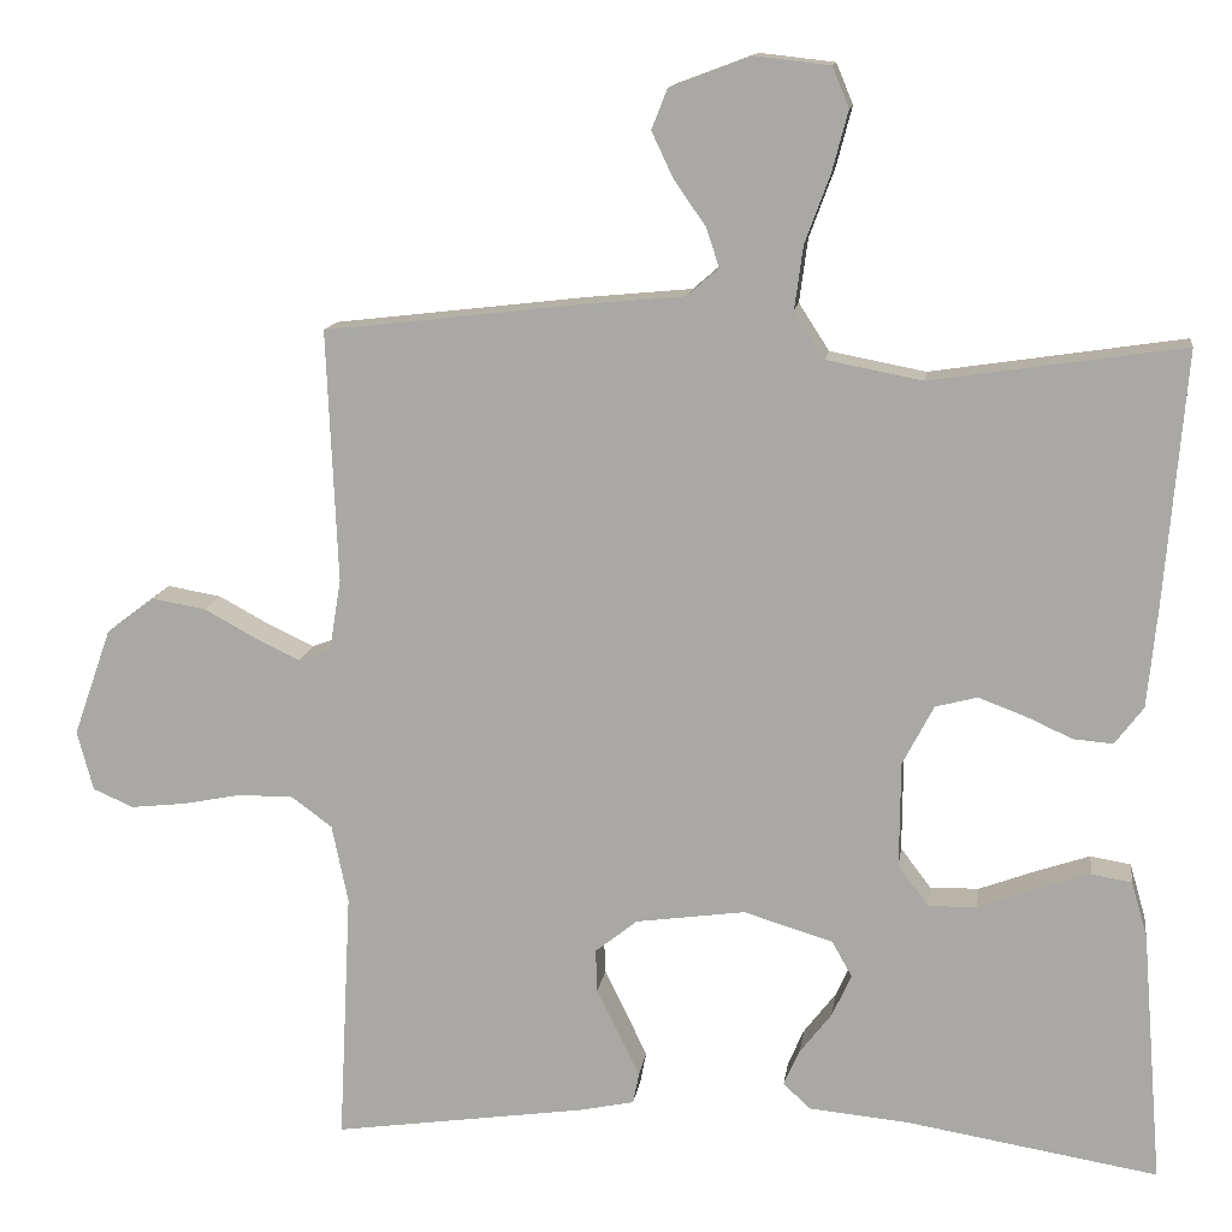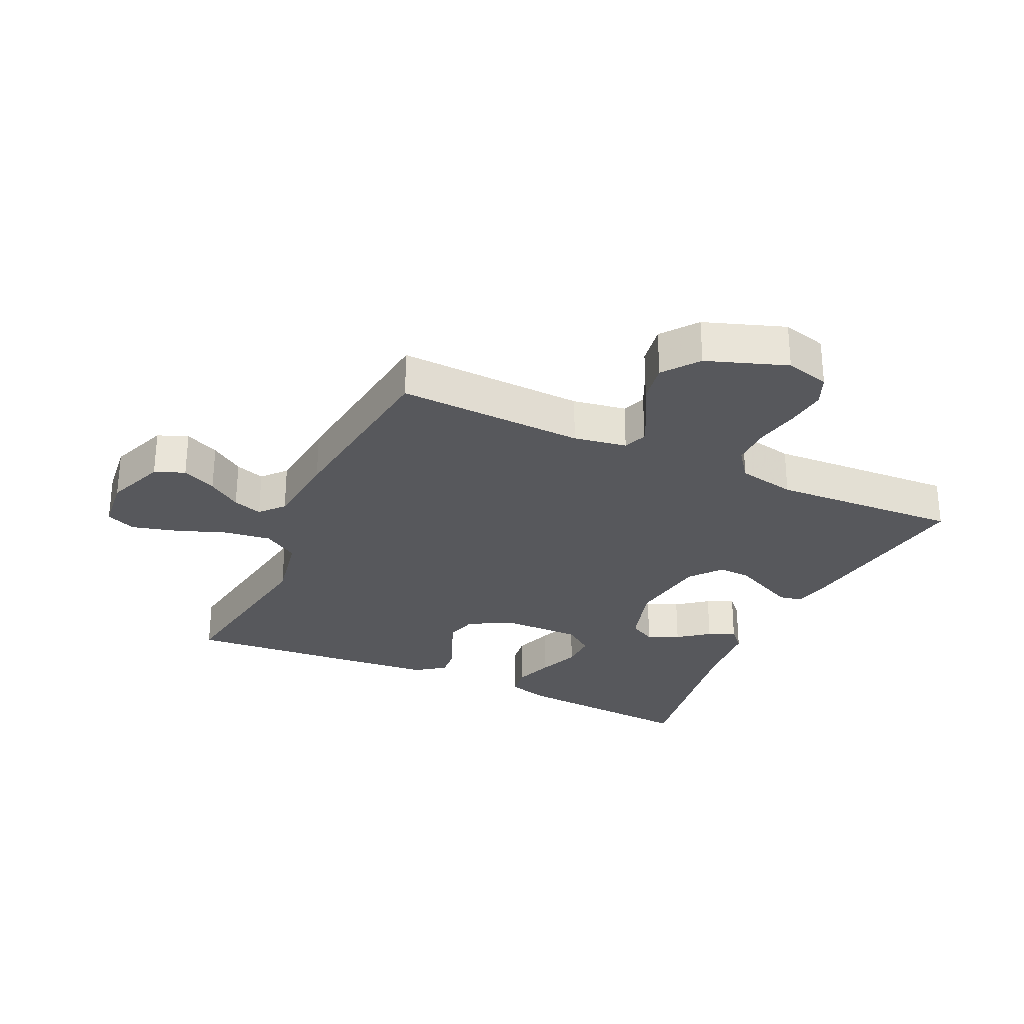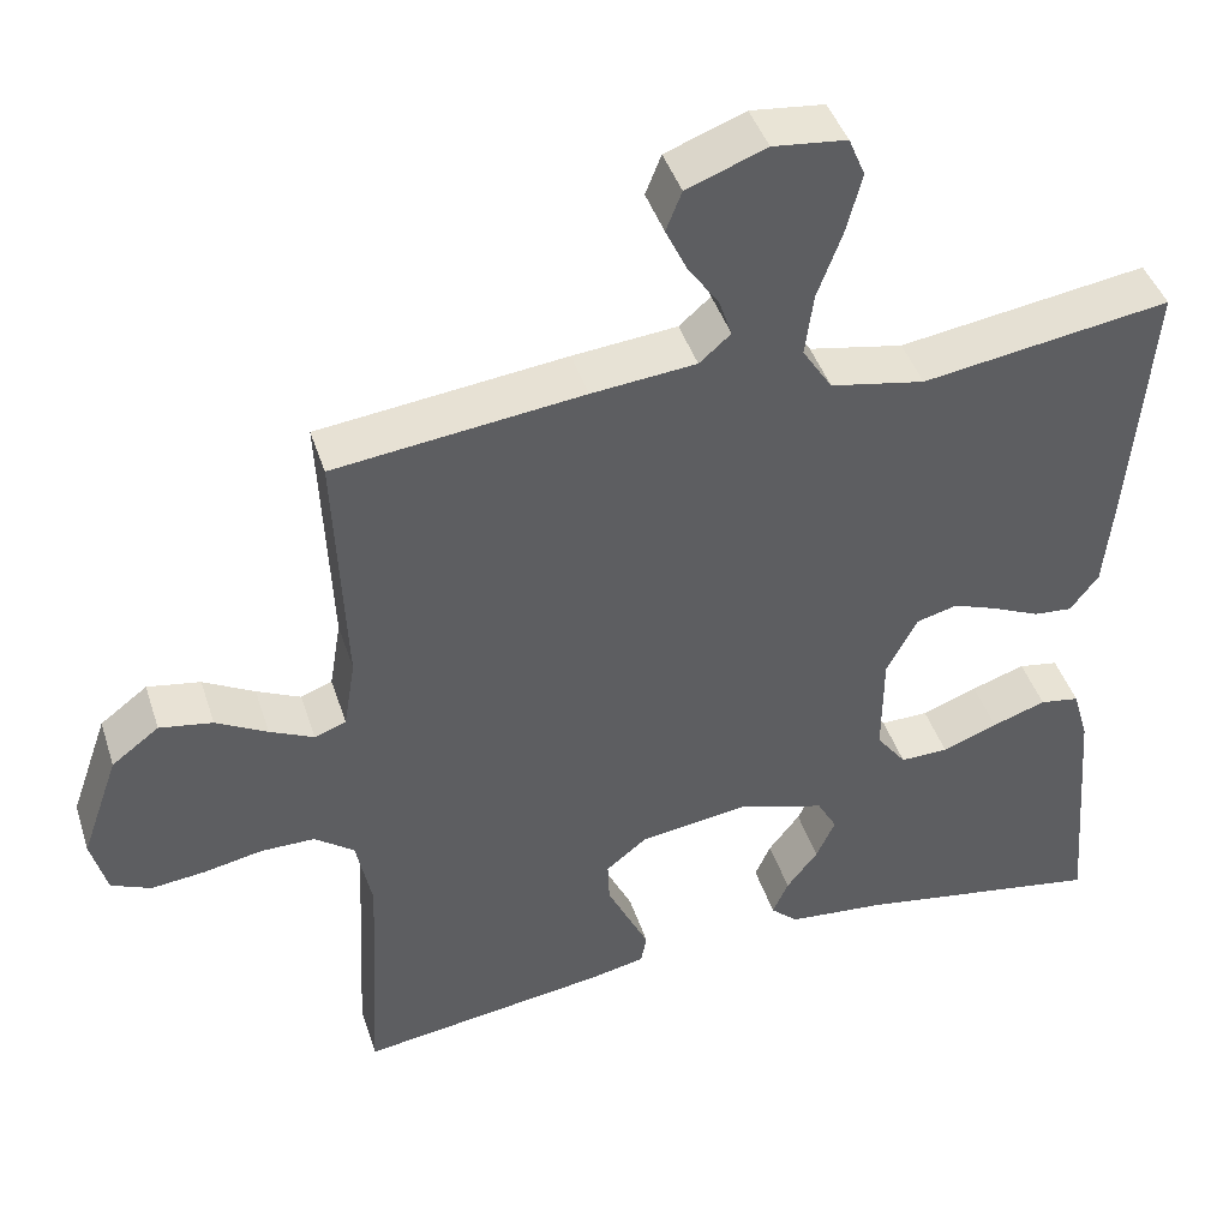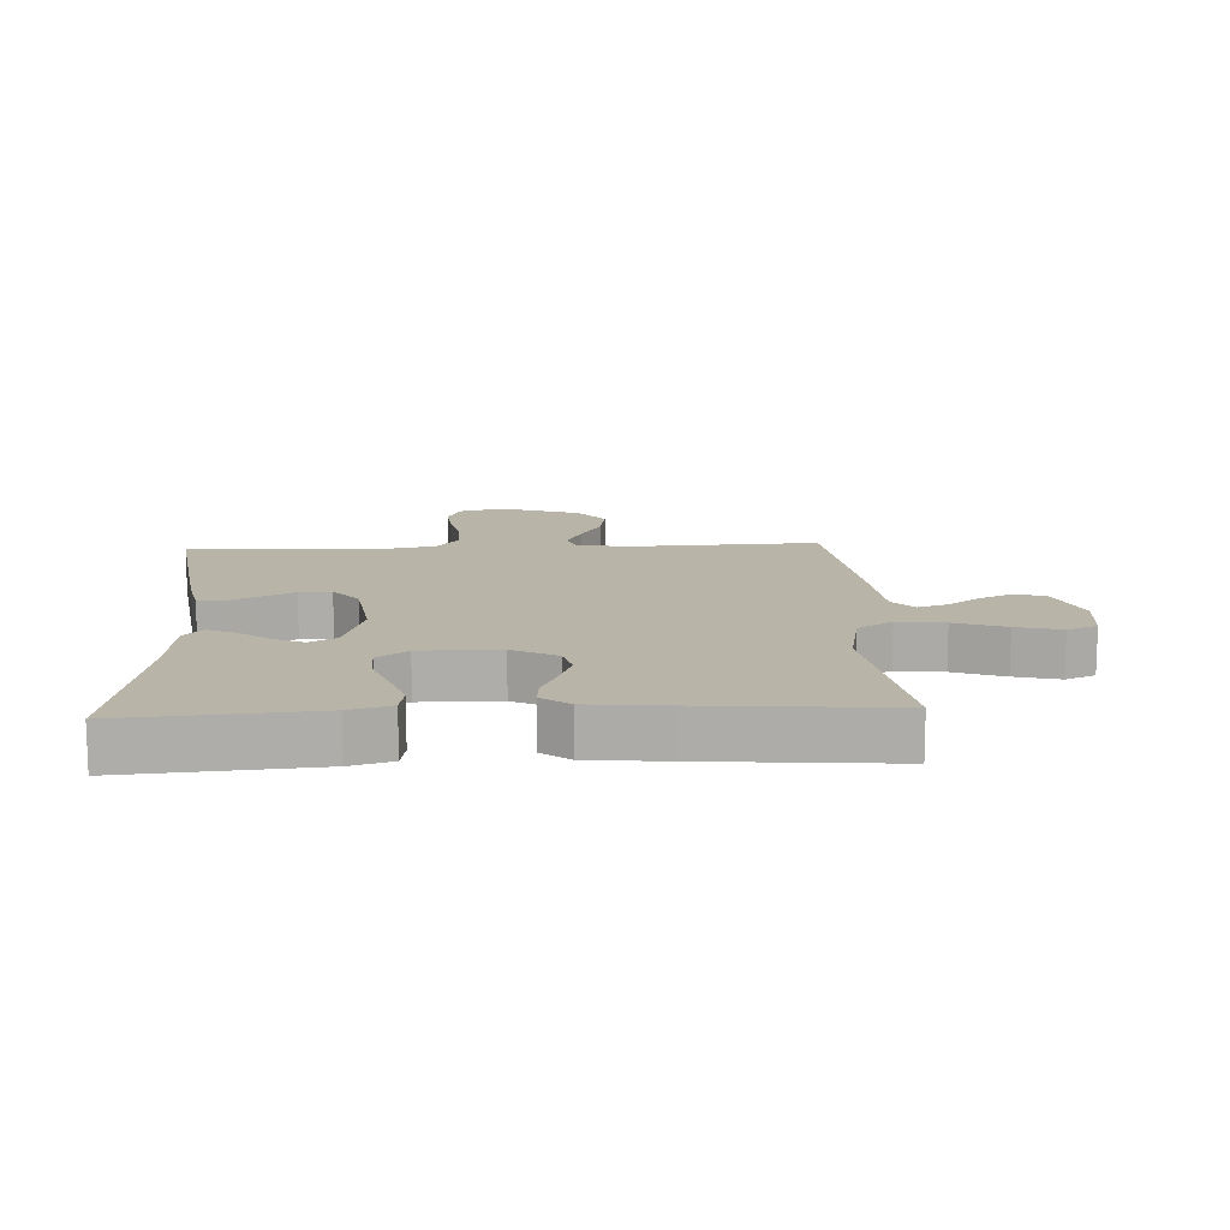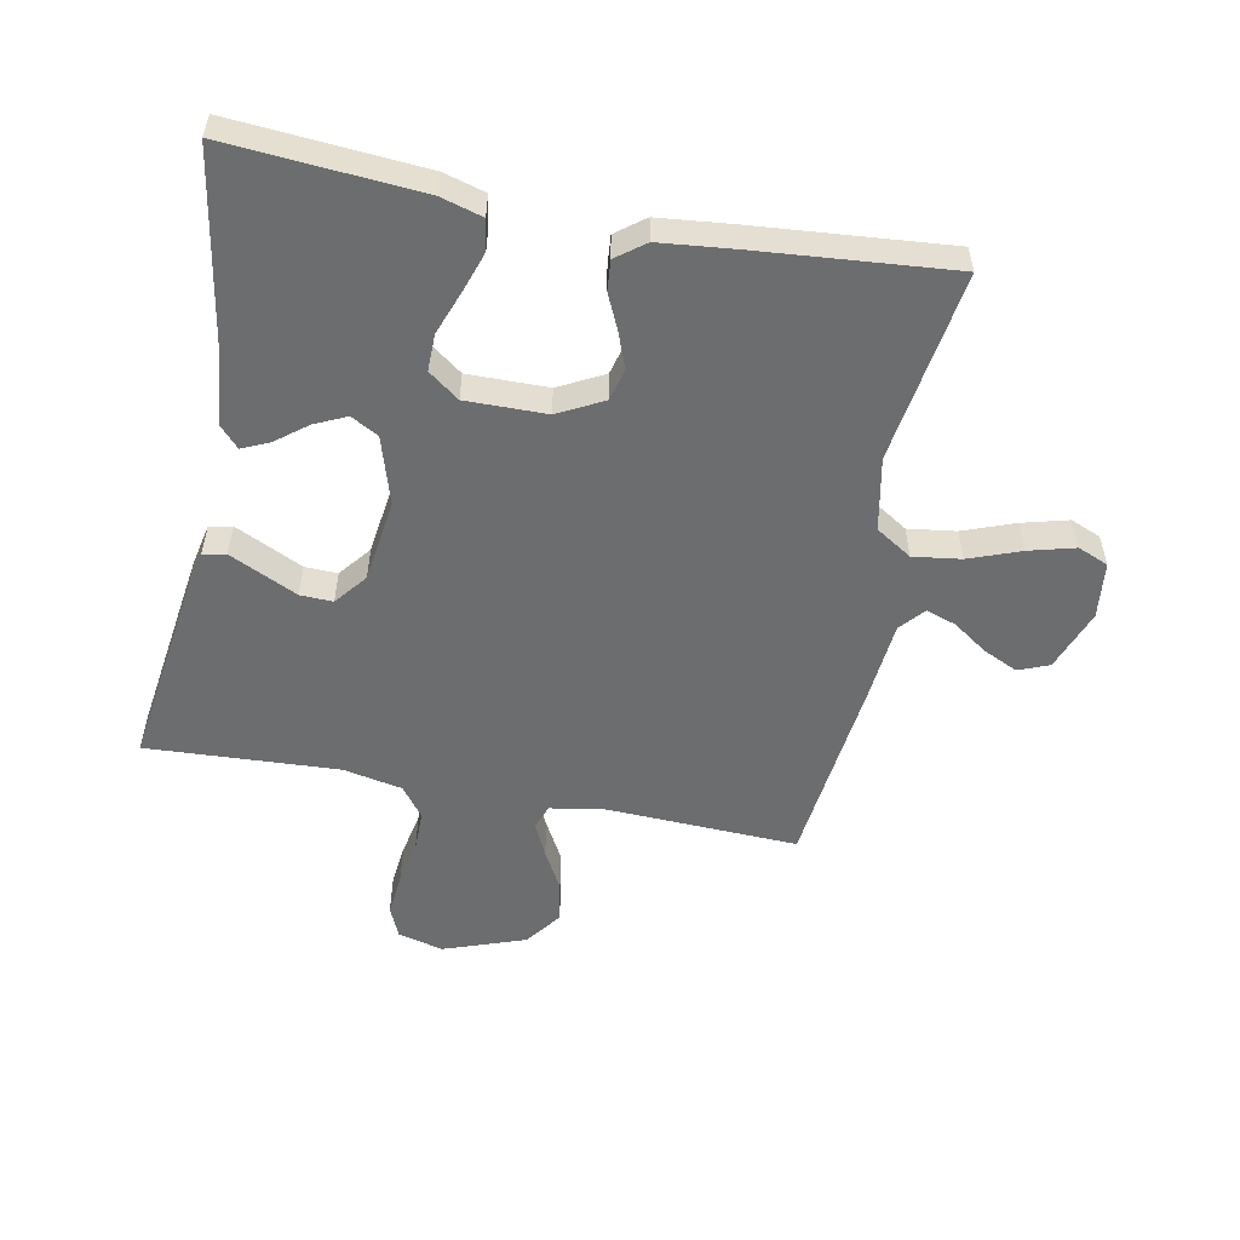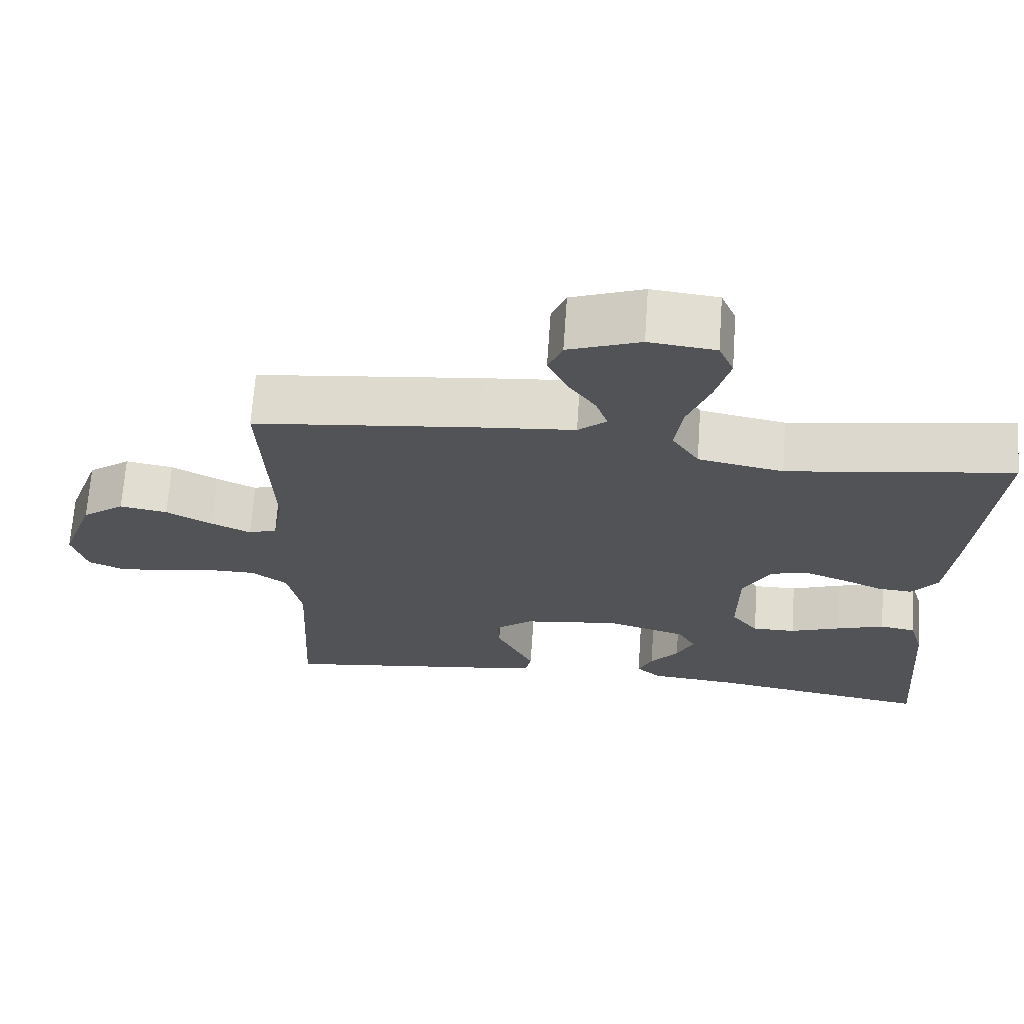
<metadata>
{"format":"obj","ext":"obj","renderer":"f3d","projection":"perspective","resolution":1024,"background":"white","views":[{"elev":13.3,"azim":-172.1,"up":"+Z"},{"elev":-28.4,"azim":65.1,"up":"+Y"},{"elev":43.3,"azim":162.5,"up":"+Z"},{"elev":13.1,"azim":-92.9,"up":"+Y"},{"elev":-53.9,"azim":-100.9,"up":"+Y"},{"elev":68.3,"azim":-176.0,"up":"+Z"}]}
</metadata>
<code>
v 0.5 0.07 -0.5
v 0.2 0.07 -0.457
v 0.134 0.07 -0.443
v 0.127 0.07 -0.407
v 0.151 0.07 -0.357
v 0.178 0.07 -0.301
v 0.18 0.07 -0.25
v 0.13 0.07 -0.21
v 0 0.07 -0.192
v -0.106 0.07 -0.224
v -0.13 0.07 -0.267
v -0.107 0.07 -0.317
v -0.069 0.07 -0.366
v -0.05 0.07 -0.409
v -0.083 0.07 -0.439
v -0.2 0.07 -0.45
v -0.5 0.07 -0.5
v -0.476 0.07 -0.2
v -0.457 0.07 -0.134
v -0.409 0.07 -0.126
v -0.344 0.07 -0.148
v -0.277 0.07 -0.173
v -0.219 0.07 -0.174
v -0.183 0.07 -0.126
v -0.184 0.07 0
v -0.221 0.07 0.071
v -0.271 0.07 0.084
v -0.327 0.07 0.063
v -0.382 0.07 0.038
v -0.429 0.07 0.034
v -0.463 0.07 0.079
v -0.475 0.07 0.2
v -0.5 0.07 0.5
v -0.2 0.07 0.455
v -0.086 0.07 0.477
v -0.05 0.07 0.533
v -0.06 0.07 0.608
v -0.09 0.07 0.689
v -0.109 0.07 0.761
v -0.089 0.07 0.809
v 0 0.07 0.819
v 0.096 0.07 0.783
v 0.115 0.07 0.735
v 0.089 0.07 0.68
v 0.052 0.07 0.627
v 0.036 0.07 0.58
v 0.074 0.07 0.547
v 0.2 0.07 0.535
v 0.5 0.07 0.5
v 0.487 0.07 0.2
v 0.501 0.07 0.115
v 0.539 0.07 0.101
v 0.592 0.07 0.126
v 0.654 0.07 0.16
v 0.718 0.07 0.171
v 0.775 0.07 0.128
v 0.82 0.07 0
v 0.801 0.07 -0.071
v 0.753 0.07 -0.092
v 0.688 0.07 -0.085
v 0.617 0.07 -0.071
v 0.552 0.07 -0.071
v 0.504 0.07 -0.107
v 0.485 0.07 -0.2
v 0.5 0 -0.5
v 0.2 0 -0.457
v 0.134 0 -0.443
v 0.127 0 -0.407
v 0.151 0 -0.357
v 0.178 0 -0.301
v 0.18 0 -0.25
v 0.13 0 -0.21
v 0 0 -0.192
v -0.106 0 -0.224
v -0.13 0 -0.267
v -0.107 0 -0.317
v -0.069 0 -0.366
v -0.05 0 -0.409
v -0.083 0 -0.439
v -0.2 0 -0.45
v -0.5 0 -0.5
v -0.476 0 -0.2
v -0.457 0 -0.134
v -0.409 0 -0.126
v -0.344 0 -0.148
v -0.277 0 -0.173
v -0.219 0 -0.174
v -0.183 0 -0.126
v -0.184 0 0
v -0.221 0 0.071
v -0.271 0 0.084
v -0.327 0 0.063
v -0.382 0 0.038
v -0.429 0 0.034
v -0.463 0 0.079
v -0.475 0 0.2
v -0.5 0 0.5
v -0.2 0 0.455
v -0.086 0 0.477
v -0.05 0 0.533
v -0.06 0 0.608
v -0.09 0 0.689
v -0.109 0 0.761
v -0.089 0 0.809
v 0 0 0.819
v 0.096 0 0.783
v 0.115 0 0.735
v 0.089 0 0.68
v 0.052 0 0.627
v 0.036 0 0.58
v 0.074 0 0.547
v 0.2 0 0.535
v 0.5 0 0.5
v 0.487 0 0.2
v 0.501 0 0.115
v 0.539 0 0.101
v 0.592 0 0.126
v 0.654 0 0.16
v 0.718 0 0.171
v 0.775 0 0.128
v 0.82 0 0
v 0.801 0 -0.071
v 0.753 0 -0.092
v 0.688 0 -0.085
v 0.617 0 -0.071
v 0.552 0 -0.071
v 0.504 0 -0.107
v 0.485 0 -0.2
f 59 60 61
f 58 59 61
f 57 58 61
f 56 57 61
f 55 56 61
f 54 55 61
f 53 54 61
f 52 53 61 62
f 51 52 62 63
f 47 48 49 50
f 51 63 64
f 50 51 64
f 47 50 64
f 43 44 45
f 42 43 45
f 41 42 45
f 40 41 45
f 39 40 45
f 38 39 45
f 37 38 45
f 36 37 45 46
f 47 64 1
f 46 47 1
f 36 46 1
f 35 36 1
f 32 33 34
f 31 32 34
f 30 31 34
f 29 30 34
f 28 29 34
f 20 21 22
f 19 20 22
f 18 19 22
f 17 18 22
f 16 17 22
f 16 22 23
f 15 16 23
f 14 15 23
f 13 14 23
f 12 13 23
f 11 12 23
f 10 11 23 24
f 4 5 6
f 3 4 6
f 2 3 6
f 1 2 6
f 1 6 7
f 35 1 7 8
f 27 28 34 35
f 26 27 35
f 35 8 9
f 26 35 9
f 25 26 9
f 9 10 24 25
f 125 124 123
f 125 123 122
f 125 122 121
f 125 121 120
f 125 120 119
f 125 119 118
f 125 118 117
f 126 125 117 116
f 127 126 116 115
f 114 113 112 111
f 128 127 115
f 128 115 114
f 128 114 111
f 109 108 107
f 109 107 106
f 109 106 105
f 109 105 104
f 109 104 103
f 109 103 102
f 109 102 101
f 110 109 101 100
f 65 128 111
f 65 111 110
f 65 110 100
f 65 100 99
f 98 97 96
f 98 96 95
f 98 95 94
f 98 94 93
f 98 93 92
f 86 85 84
f 86 84 83
f 86 83 82
f 86 82 81
f 86 81 80
f 87 86 80
f 87 80 79
f 87 79 78
f 87 78 77
f 87 77 76
f 87 76 75
f 88 87 75 74
f 70 69 68
f 70 68 67
f 70 67 66
f 70 66 65
f 71 70 65
f 72 71 65 99
f 99 98 92 91
f 99 91 90
f 73 72 99
f 73 99 90
f 73 90 89
f 89 88 74 73
f 1 65 66 2
f 2 66 67 3
f 3 67 68 4
f 4 68 69 5
f 5 69 70 6
f 6 70 71 7
f 7 71 72 8
f 8 72 73 9
f 9 73 74 10
f 10 74 75 11
f 11 75 76 12
f 12 76 77 13
f 13 77 78 14
f 14 78 79 15
f 15 79 80 16
f 16 80 81 17
f 17 81 82 18
f 18 82 83 19
f 19 83 84 20
f 20 84 85 21
f 21 85 86 22
f 22 86 87 23
f 23 87 88 24
f 24 88 89 25
f 25 89 90 26
f 26 90 91 27
f 27 91 92 28
f 28 92 93 29
f 29 93 94 30
f 30 94 95 31
f 31 95 96 32
f 32 96 97 33
f 33 97 98 34
f 34 98 99 35
f 35 99 100 36
f 36 100 101 37
f 37 101 102 38
f 38 102 103 39
f 39 103 104 40
f 40 104 105 41
f 41 105 106 42
f 42 106 107 43
f 43 107 108 44
f 44 108 109 45
f 45 109 110 46
f 46 110 111 47
f 47 111 112 48
f 48 112 113 49
f 49 113 114 50
f 50 114 115 51
f 51 115 116 52
f 52 116 117 53
f 53 117 118 54
f 54 118 119 55
f 55 119 120 56
f 56 120 121 57
f 57 121 122 58
f 58 122 123 59
f 59 123 124 60
f 60 124 125 61
f 61 125 126 62
f 62 126 127 63
f 63 127 128 64
f 64 128 65 1

</code>
